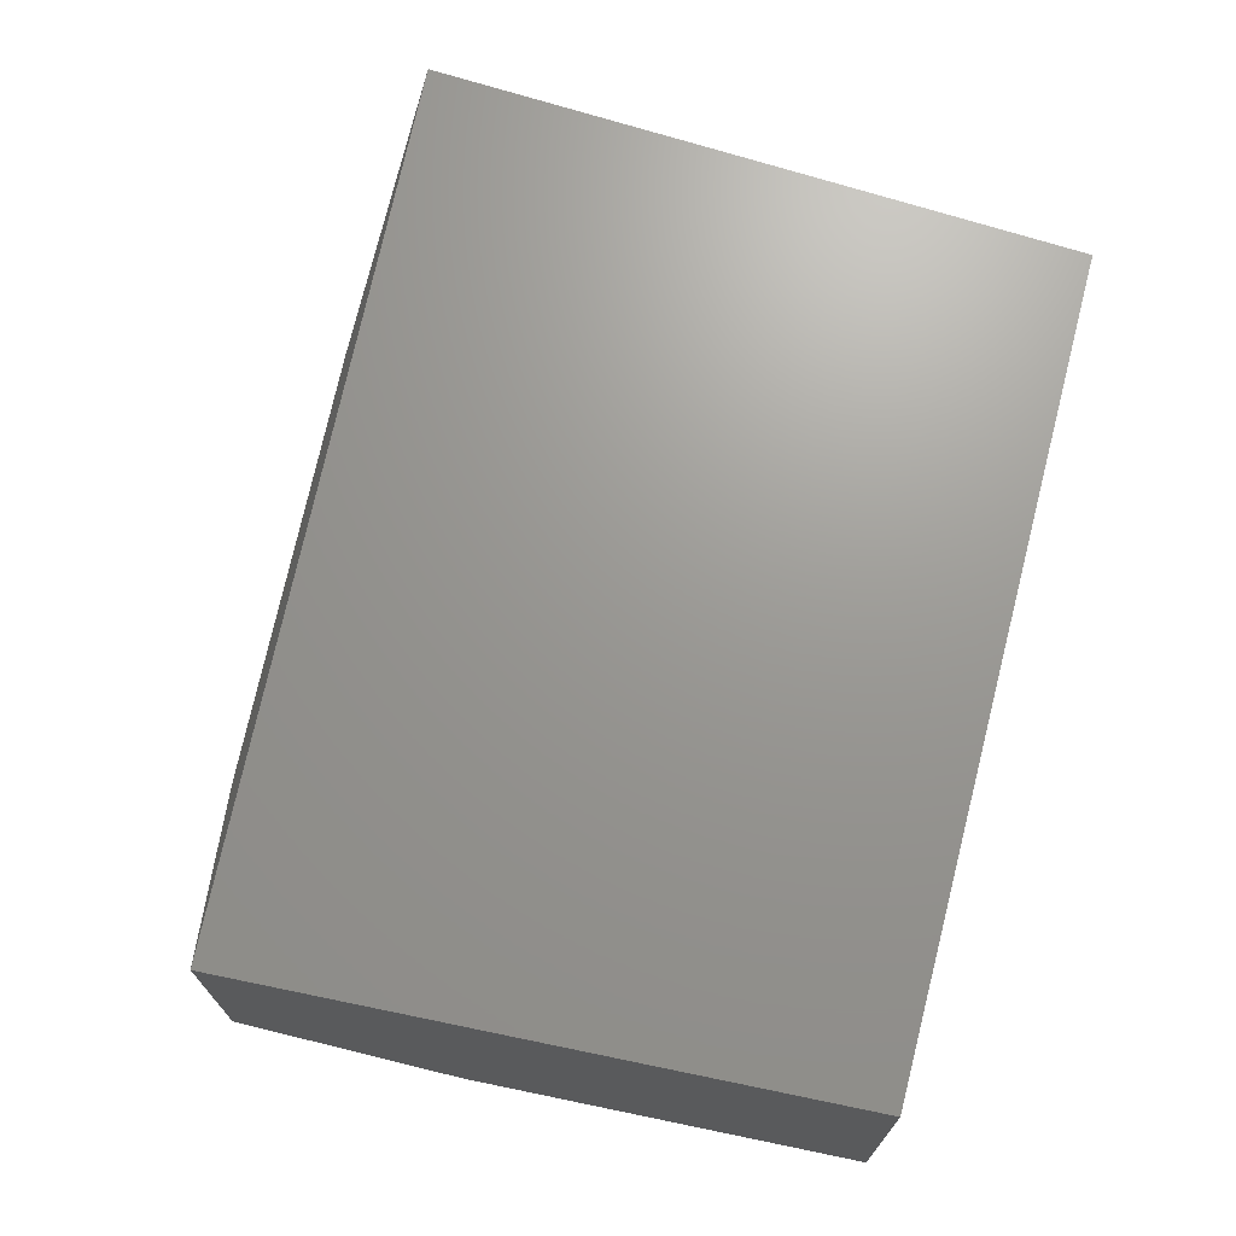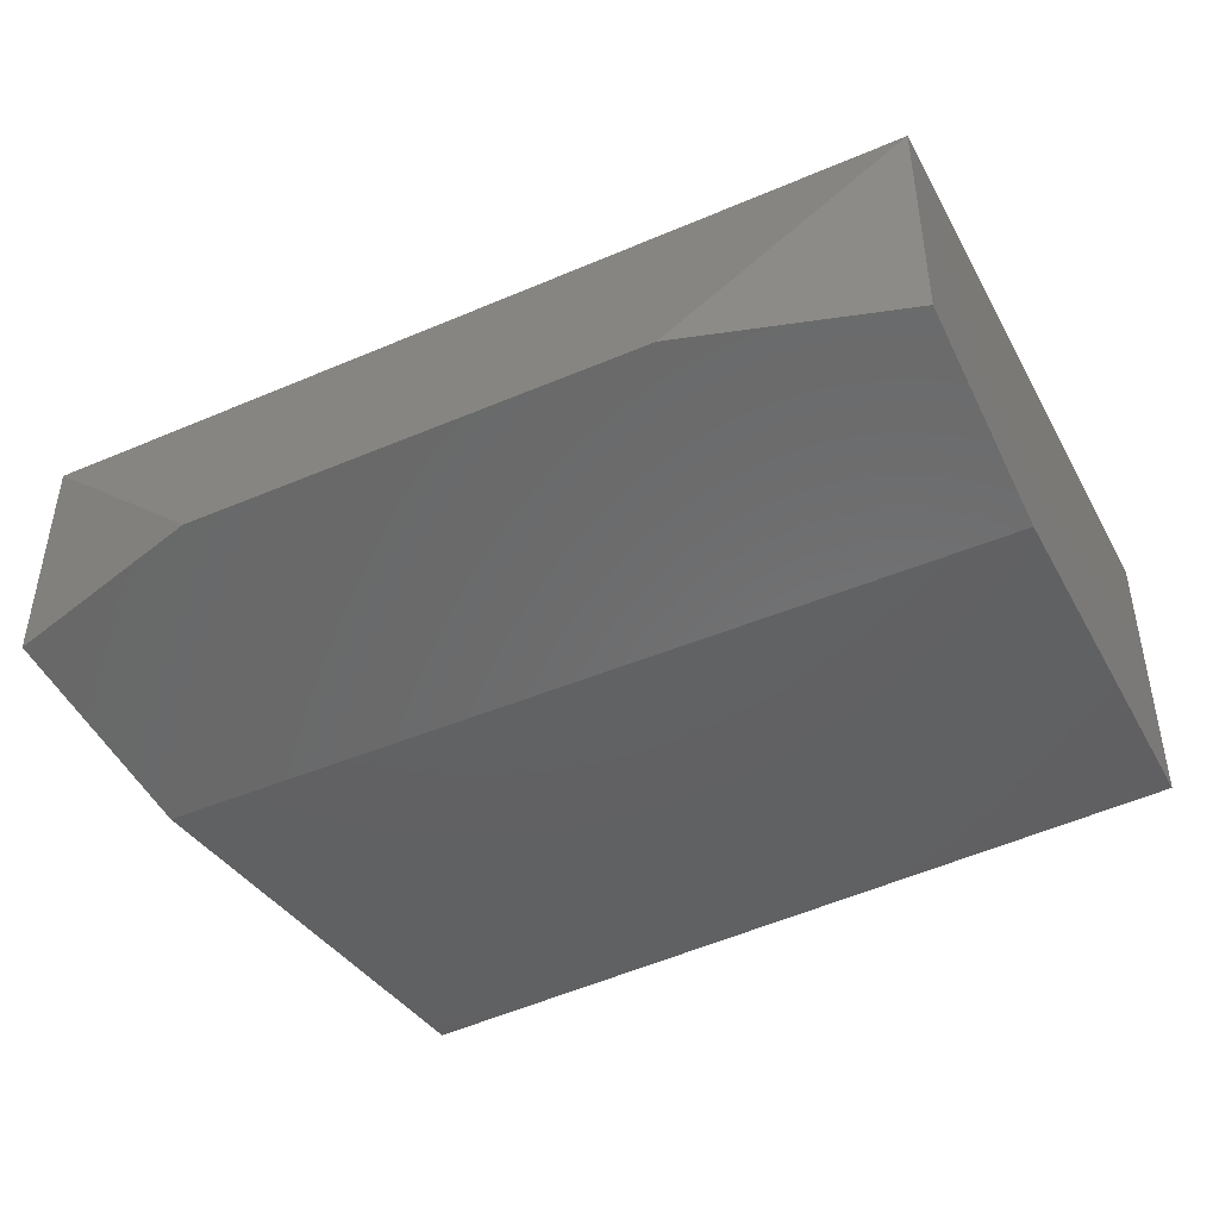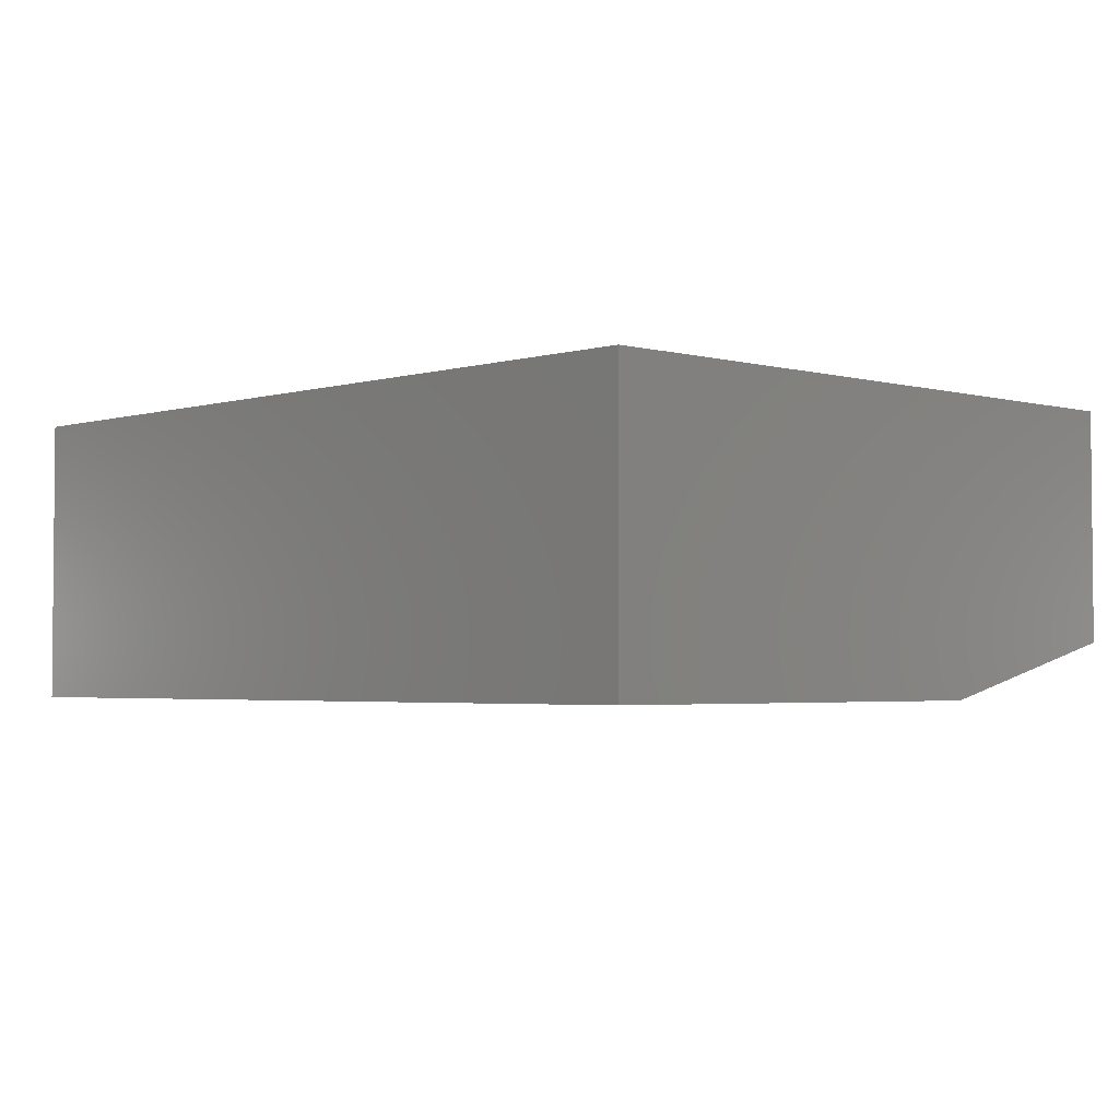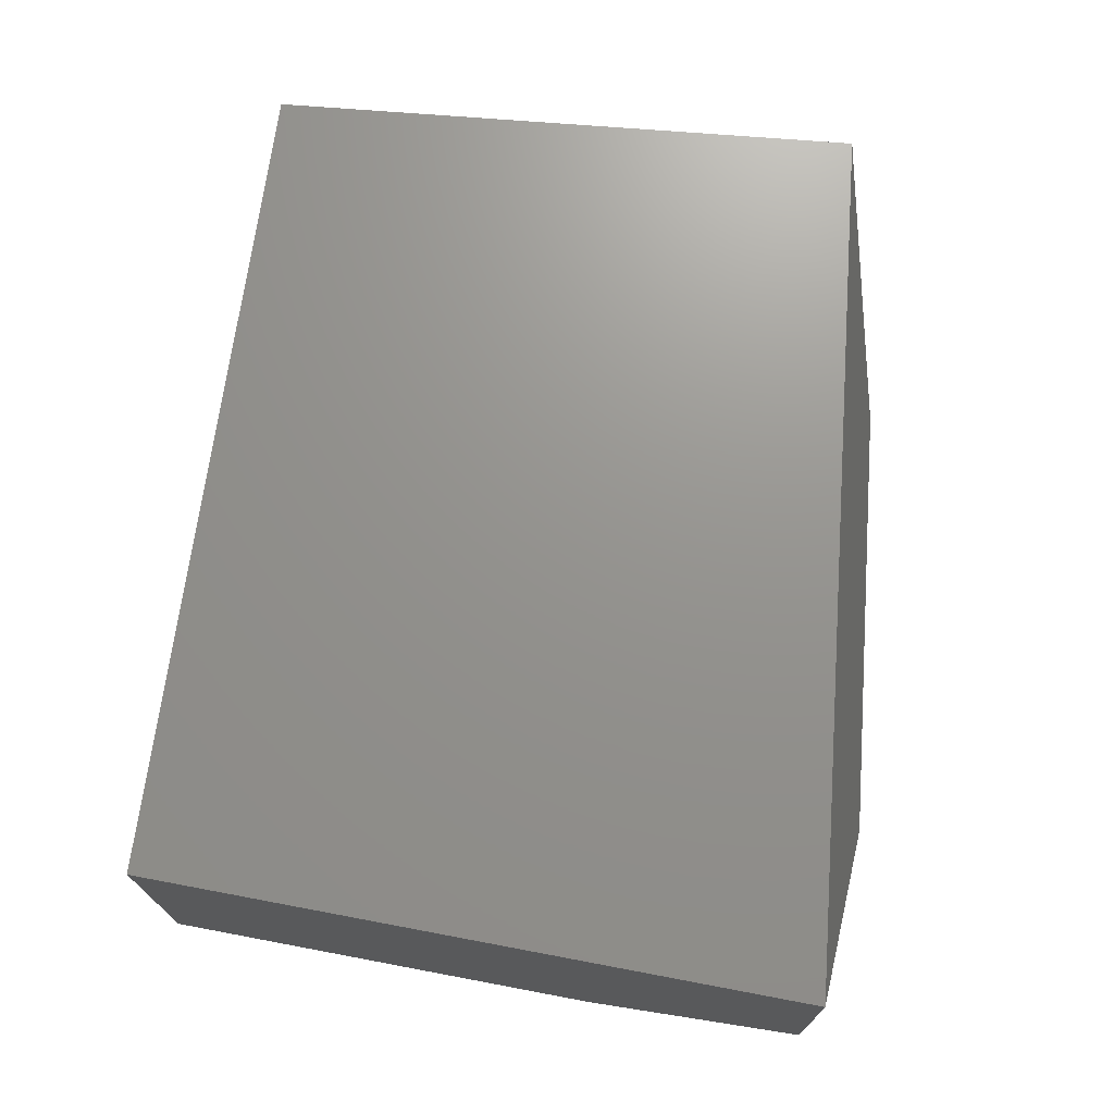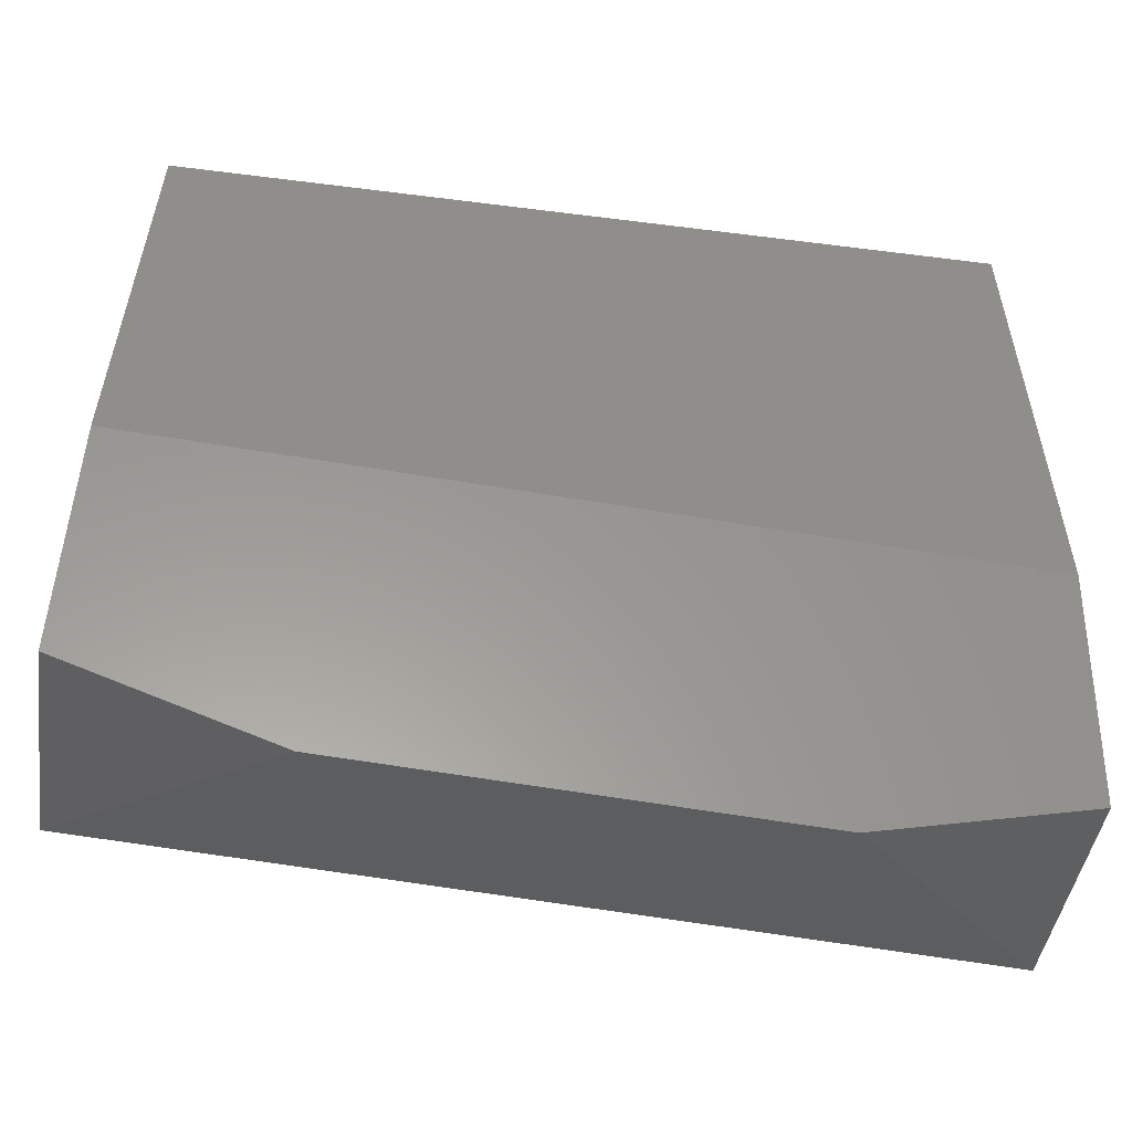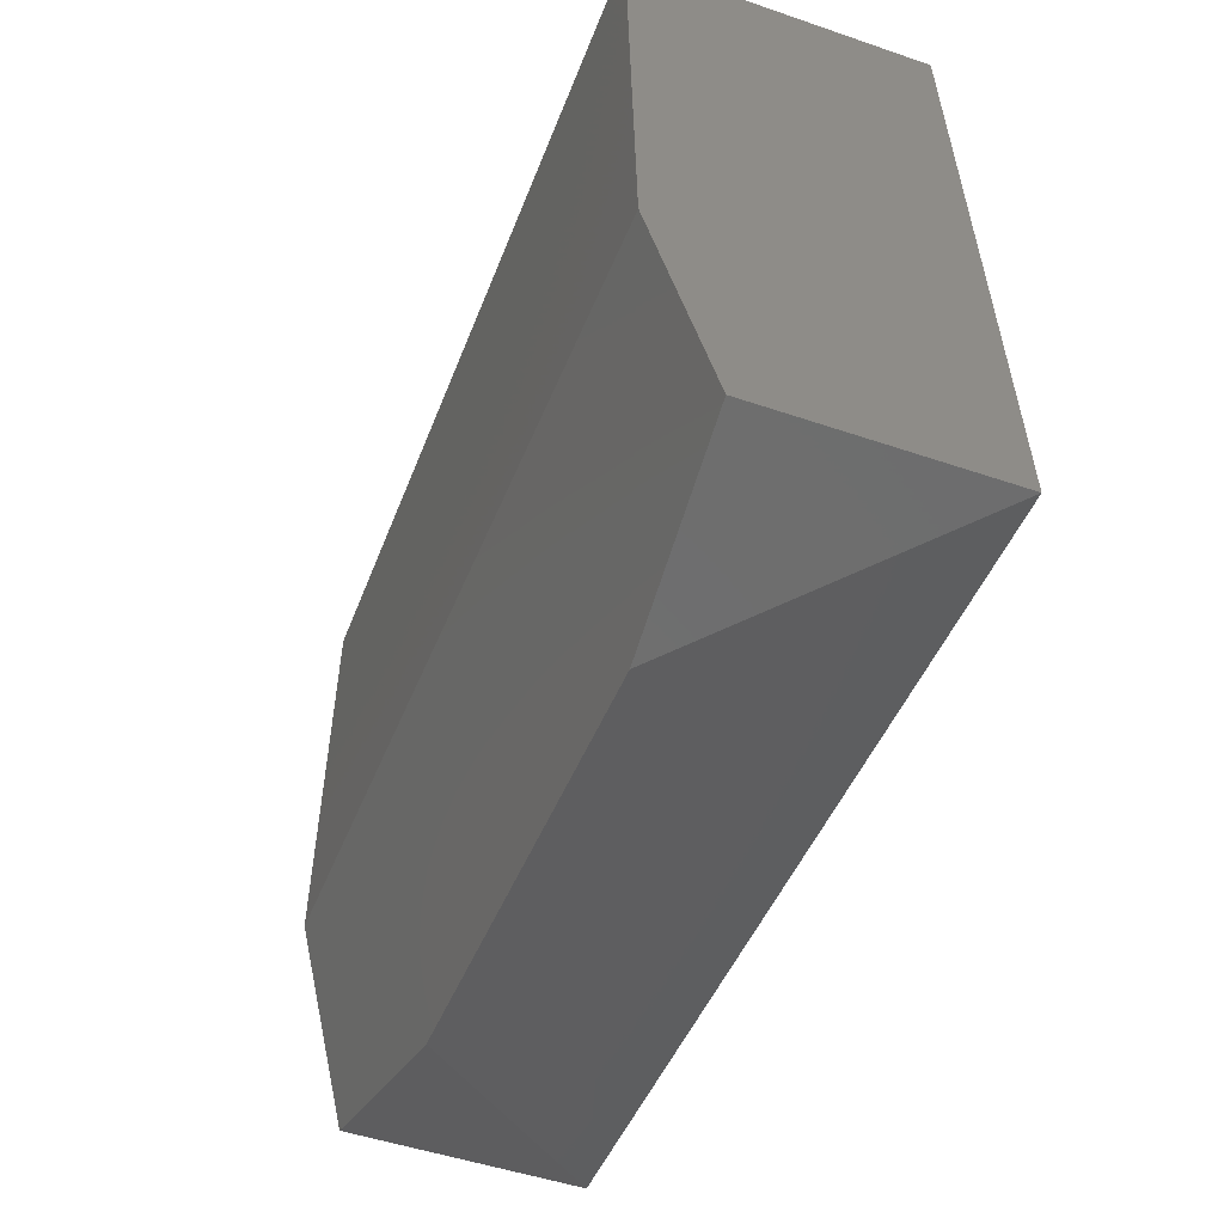
<metadata>
{"format":"stl","ext":"stl","renderer":"f3d","projection":"perspective","resolution":1024,"background":"white","views":[{"elev":69.9,"azim":-75.1,"up":"+Y"},{"elev":-43.9,"azim":-149.7,"up":"+Y"},{"elev":-3.0,"azim":44.7,"up":"+Y"},{"elev":71.3,"azim":97.7,"up":"+Y"},{"elev":-45.2,"azim":-8.4,"up":"+Z"},{"elev":-49.8,"azim":69.3,"up":"+Z"}]}
</metadata>
<code>
# stl→obj: 12 verts, 20 faces
v 0.1859 2.197e-17 -0.1495
v 0.09261 -0.09468 -0.1674
v -0.2014 1.83e-18 -0.125
v -0.1082 -0.09468 -0.1547
v 0.1859 -0.1007 -0.1497
v -0.2014 -0.1008 -0.125
v -0.1961 -0.125 -0.03145
v 0.181 -0.125 -0.05526
v -0.1867 -0.125 0.1357
v 0.1711 -0.125 0.1357
v 0.1711 3.698e-17 0.1357
v -0.1867 1.712e-17 0.1357
f 1 2 3
f 3 2 4
f 2 1 5
f 6 3 4
f 7 8 9
f 9 8 10
f 11 10 1
f 1 10 8
f 1 8 5
f 9 12 7
f 7 12 3
f 7 3 6
f 2 5 8
f 6 4 7
f 7 4 2
f 7 2 8
f 3 12 1
f 1 12 11
f 10 11 9
f 9 11 12

</code>
